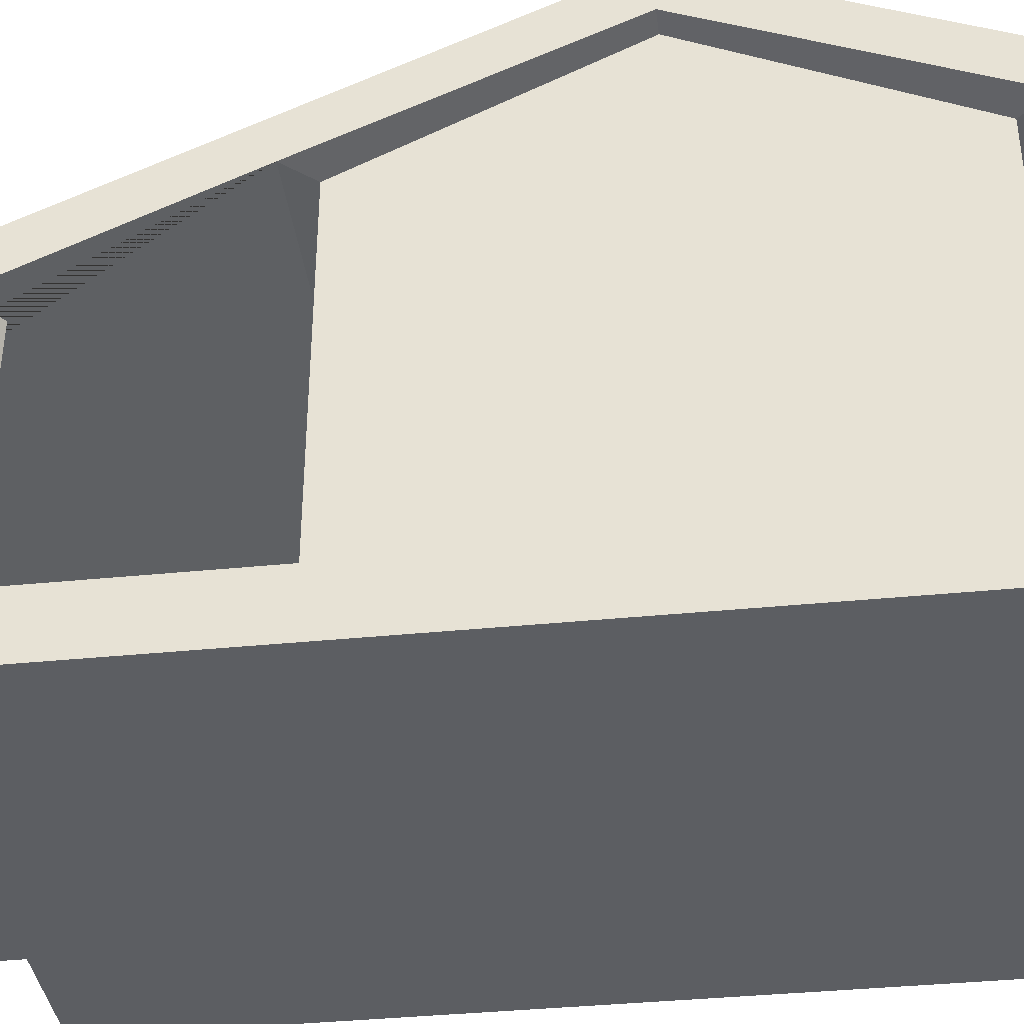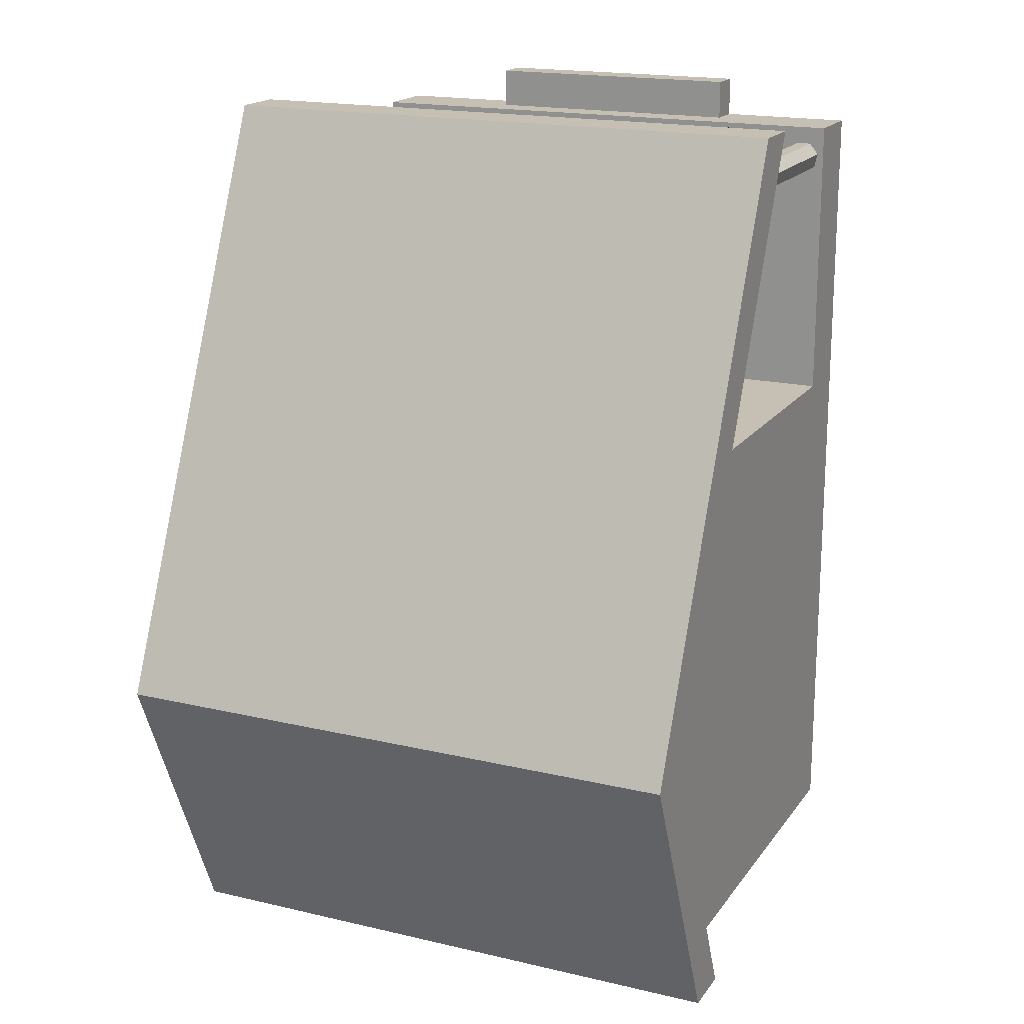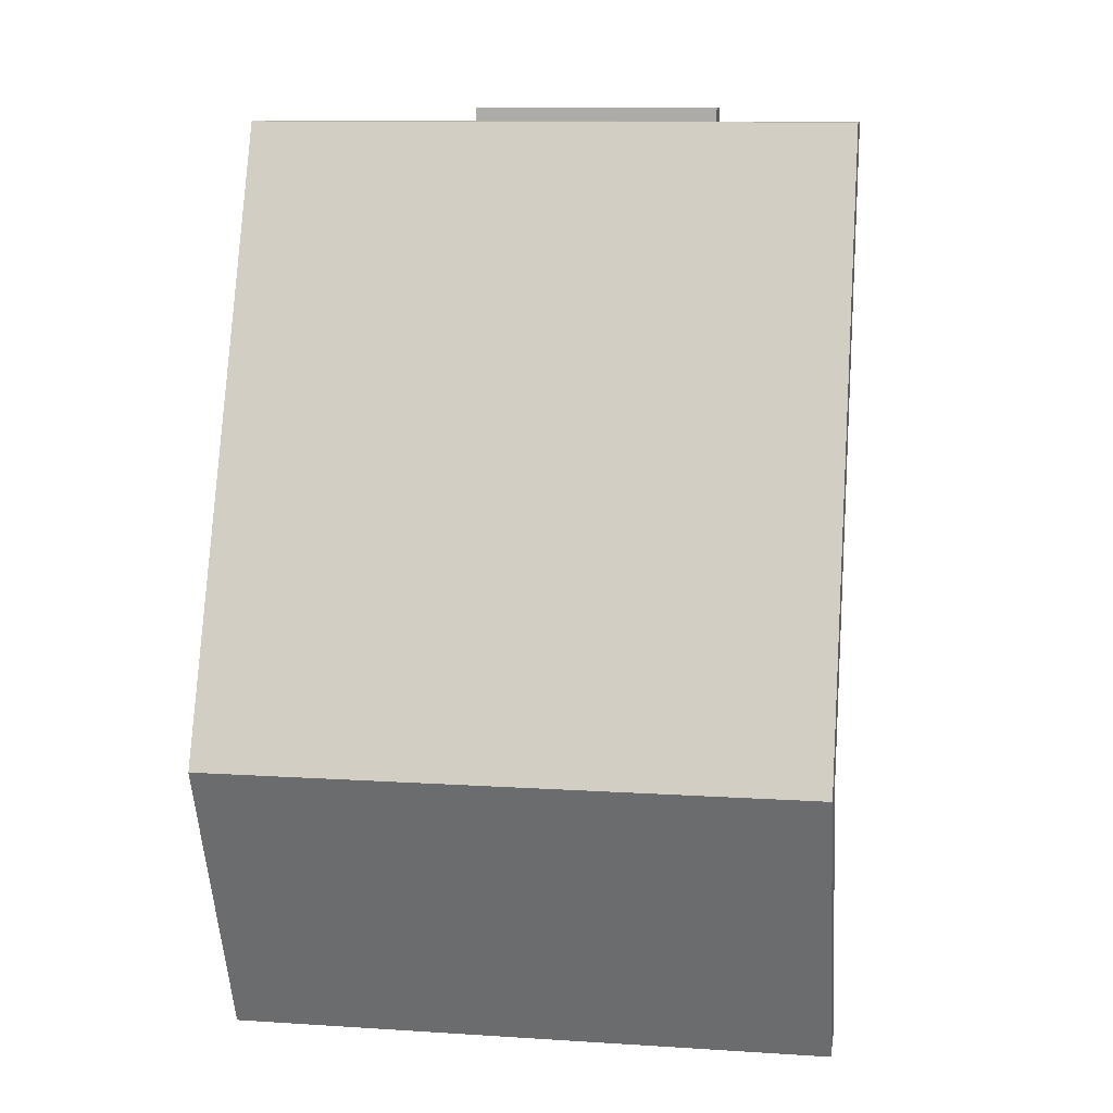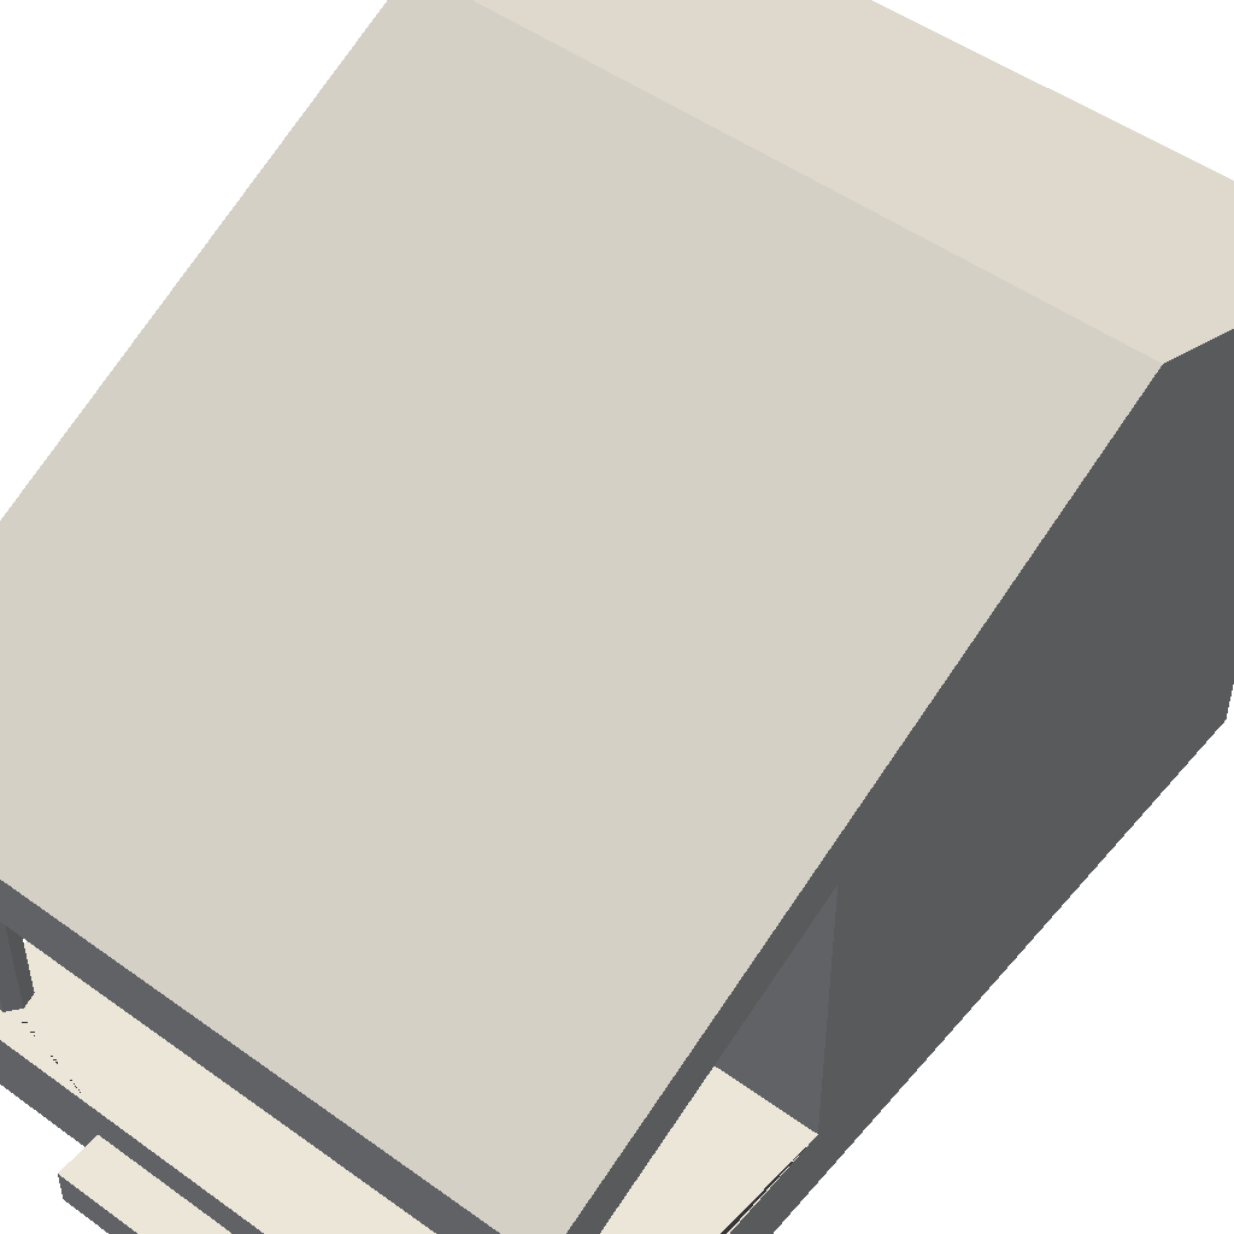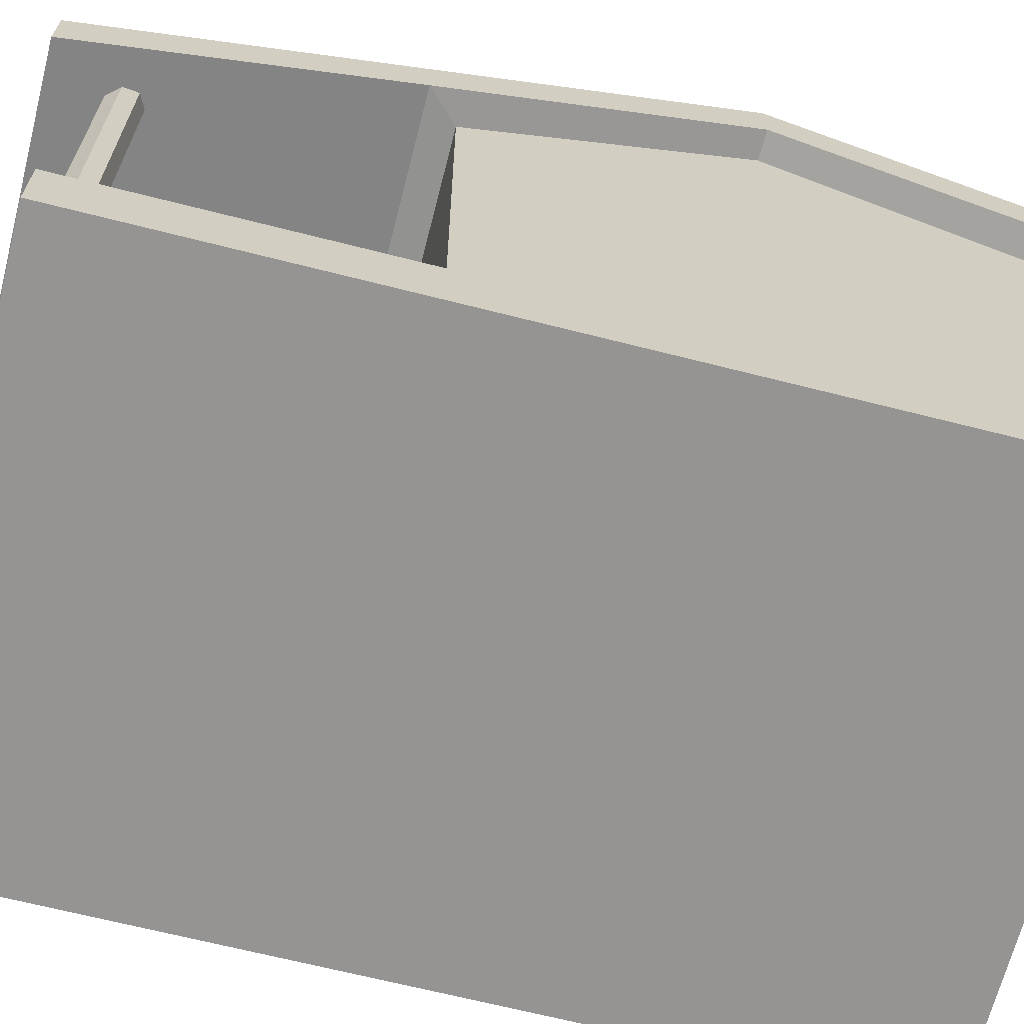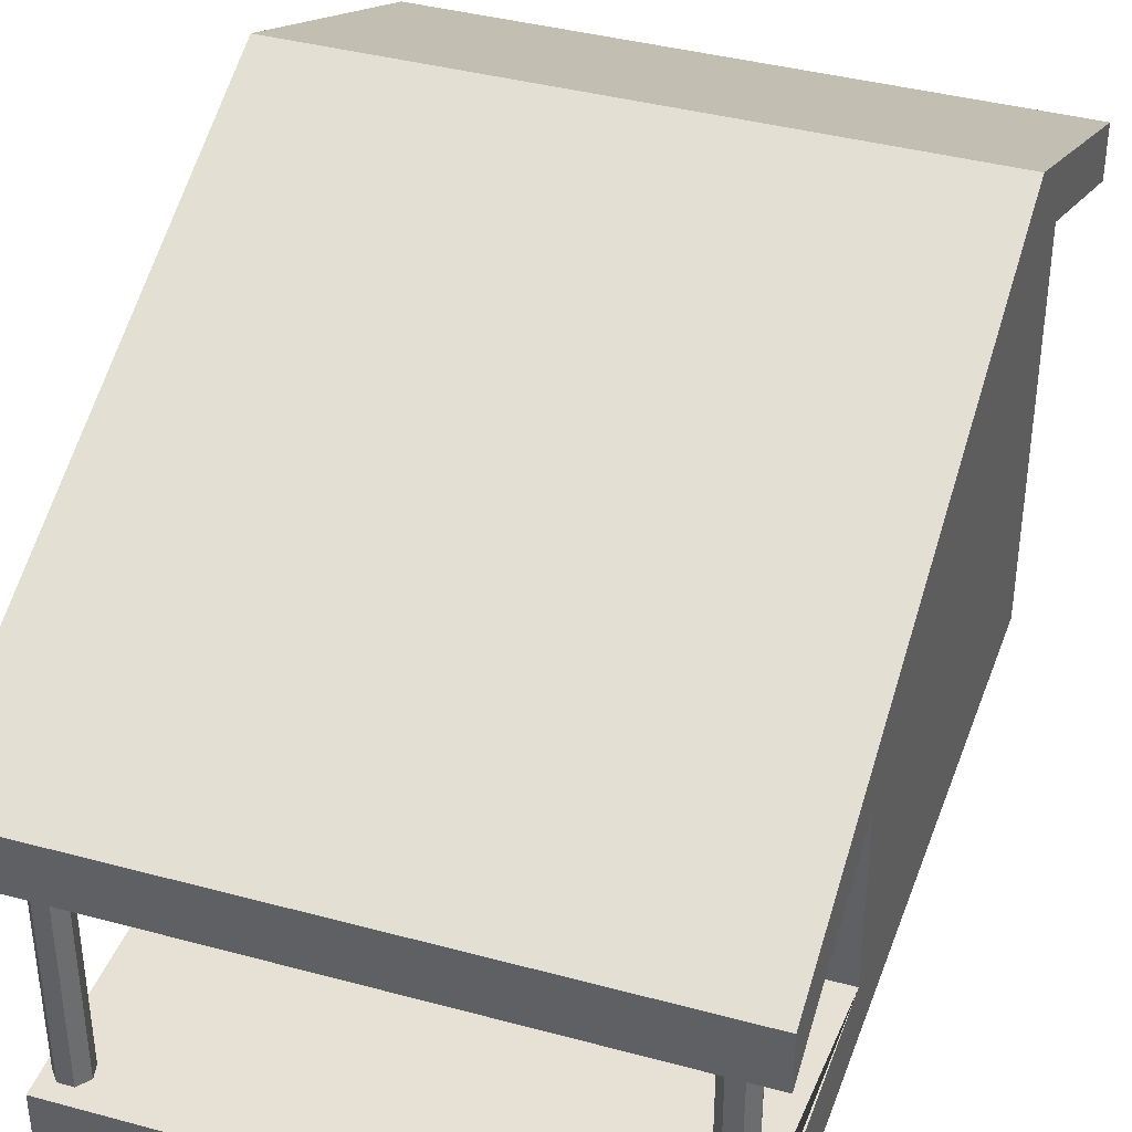
<metadata>
{"format":"obj","ext":"obj","renderer":"f3d","projection":"perspective","resolution":1024,"background":"white","views":[{"elev":-38.1,"azim":97.3,"up":"+Y"},{"elev":18.1,"azim":-155.5,"up":"+Z"},{"elev":11.3,"azim":-171.1,"up":"+Z"},{"elev":49.4,"azim":38.6,"up":"+Y"},{"elev":-67.1,"azim":75.7,"up":"+Y"},{"elev":39.0,"azim":18.8,"up":"+Y"}]}
</metadata>
<code>
o Cylinder.001
v -0.9159 0.157 0.7232
v -0.9159 1.169 0.7232
v -0.8674 1.159 0.7466
v -0.8674 0.157 0.7466
v -0.9644 0.157 0.7466
v -0.9644 1.159 0.7466
v -0.8555 1.135 0.7991
v -0.8555 0.157 0.7991
v -0.9764 0.157 0.7991
v -0.9764 1.135 0.7991
v -0.889 1.116 0.8411
v -0.889 0.157 0.8411
v -0.9428 0.157 0.8411
v -0.9428 1.116 0.8411
v 0.9268 0.157 0.7232
v 0.9268 1.169 0.7232
v 0.9753 1.159 0.7466
v 0.9753 0.157 0.7466
v 0.8663 0.157 0.7991
v 0.8783 0.157 0.7466
v 0.9872 0.157 0.7991
v 1 0.157 -0.1881
v 0.3 0.157 -0.1881
v 0.5 0.157 0.9074
v 0.8783 1.159 0.7466
v 0.8663 1.135 0.7991
v 0.5544 1.037 1.016
v 0.5544 1.532 -0.07917
v 1.109 1.532 -0.07917
v 0.9872 1.135 0.7991
v 0.9537 0.157 0.8411
v 0.8999 0.157 0.8411
v 1 0.157 0.9074
v 1 1.141 -0.1881
v 0.3 1.141 -0.1881
v 0 0.157 -0.1881
v 0 0.157 0.9074
v 0.8999 1.116 0.8411
v 0 1.532 -0.07917
v 0 1.037 1.016
v 0.3 1.542 -0.1881
v 1 1.542 -0.1881
v 1.109 1.037 1.016
v 0.9537 1.116 0.8411
v 0.5 0.02954 0.9074
v 1 0.02954 0.9074
v 1 0.02954 -0.1881
v 1 1.515 -1.188
v 1 0.157 -1.188
v 0.3 1.141 -0.2415
v 0.3 0.157 -0.2415
v 0 0.157 -0.2415
v -0.3 0.157 -0.1881
v -0.5 0.157 0.9074
v 0 0.02954 0.9074
v -0.5544 1.532 -0.07917
v -0.5544 1.037 1.016
v 0 1.542 -0.1881
v 0.5544 1.238 1.016
v 0 1.238 1.016
v 1 2.028 -1.188
v 1.109 1.238 1.016
v 0.5 -0.09791 0.9074
v 1 -0.09791 0.9074
v 1 -0.09791 -0.1881
v 1 0.02954 -1.188
v 1 1.141 -2.188
v 1 0.157 -2.188
v 0 1.141 -0.1881
v 0 1.141 -0.2415
v -0.3 0.157 -0.2415
v -1 0.157 0.9074
v -1 0.157 -0.1881
v -0.5 0.02954 0.9074
v 0 0.02954 1.057
v 0.5 0.02954 1.057
v -1.109 1.037 1.016
v -1.109 1.532 -0.07917
v -0.3 1.542 -0.1881
v -0.5544 1.238 1.016
v 0.5544 2.22 -1.188
v 0 2.22 -1.188
v 1.109 2.019 -1.188
v 1.109 2.22 -1.188
v 0.5 -0.09791 1.057
v 0.5 -0.09791 -0.1881
v 1 -0.09791 -1.188
v 1 0.02954 -2.188
v 0.5 1.141 -2.188
v 0.5 0.157 -2.188
v 1 1.542 -2.188
v -0.3 1.141 -0.1881
v -0.3 1.141 -0.2415
v -1 1.141 -0.1881
v -1 0.02954 -0.1881
v -1 0.02954 0.9074
v -0.5 0.02954 1.057
v 0 -0.09791 1.057
v -1.109 1.238 1.016
v -1 1.542 -0.1881
v -0.5544 2.22 -1.188
v 0.5544 1.733 -2.297
v 0 1.733 -2.297
v 1.109 1.532 -2.297
v 1.109 1.733 -2.297
v 0 -0.09791 0.9074
v 0 -0.09791 -0.1881
v 0.5 -0.09791 -1.188
v 1 -0.09791 -2.188
v 0.5 0.02954 -2.188
v 0 1.141 -2.188
v 0 0.157 -2.188
v 0.5 1.542 -2.188
v -1 1.515 -1.188
v -1 0.157 -1.188
v -1 0.02954 -1.188
v -1 -0.09791 -0.1881
v -1 -0.09791 0.9074
v -0.5 -0.09791 0.9074
v -0.5 -0.09791 1.057
v -1.109 2.019 -1.188
v -1.109 2.22 -1.188
v -0.5544 1.733 -2.297
v 0.5544 1.532 -2.297
v 0 1.532 -2.297
v -0.5 -0.09791 -0.1881
v 0 -0.09791 -1.188
v 0.5 -0.09791 -2.188
v 0 0.02954 -2.188
v -0.5 1.141 -2.188
v -0.5 0.157 -2.188
v 0 1.542 -2.188
v -1 2.028 -1.188
v -1 1.141 -2.188
v -1 0.157 -2.188
v -1 0.02954 -2.188
v -1 -0.09791 -1.188
v -1.109 1.532 -2.297
v -1.109 1.733 -2.297
v -0.5544 1.532 -2.297
v -0.5 -0.09791 -1.188
v 0 -0.09791 -2.188
v -0.5 0.02954 -2.188
v -0.5 1.542 -2.188
v -1 1.542 -2.188
v -1 -0.09791 -2.188
v -0.5 -0.09791 -2.188
f 1 2 3 4
f 5 6 2 1
f 4 3 7 8
f 9 10 6 5
f 8 7 11 12
f 13 14 10 9
f 12 11 14 13
f 15 16 17 18
f 19 20 15 18 21 22 23 24
f 20 25 16 15
f 26 27 28 29 30 17 16 25
f 18 17 30 21
f 31 32 19 24 33 22 21
f 19 26 25 20
f 34 35 23 22
f 23 36 37 24
f 26 38 44 30 29 43 27
f 39 28 27 40
f 29 28 41 42
f 21 30 44 31
f 31 44 38 32
f 32 38 26 19
f 33 24 45 46
f 47 22 33 46
f 48 34 22 49
f 42 41 35 34
f 23 35 50 51
f 36 23 51 52
f 36 53 54 37
f 24 37 55 45
f 56 39 40 57
f 28 39 58 41
f 40 27 59 60
f 42 61 83 29
f 29 62 43
f 46 45 63 64
f 65 47 46 64
f 49 22 47 66
f 67 48 49 68
f 61 42 34 48
f 41 58 69 35
f 35 69 70 50
f 50 70 52 51
f 53 36 52 71
f 12 13 9 72 54 4 8
f 9 5 1 4 54 53 73 72
f 37 54 74 55
f 45 55 75 76
f 27 43 62 59
f 10 77 78 56 7 3 2 6
f 11 7 56 57 77 10 14
f 39 56 79 58
f 57 40 60 80
f 59 81 82 60
f 29 83 84 62
f 63 45 76 85
f 86 65 64 63
f 66 47 65 87
f 68 49 66 88
f 89 67 68 90
f 91 61 48 67
f 58 79 92 69
f 69 92 93 70
f 70 93 71 52
f 92 53 71 93
f 92 94 73 53
f 73 95 96 72
f 54 72 96 74
f 55 74 97 75
f 76 75 98 85
f 62 84 81 59
f 99 78 77
f 56 78 100 79
f 77 57 80 99
f 60 82 101 80
f 81 102 103 82
f 61 91 104 83
f 83 104 105 84
f 106 63 85 98
f 107 86 63 106
f 86 108 87 65
f 88 66 87 109
f 90 68 88 110
f 111 89 90 112
f 113 91 67 89
f 79 100 94 92
f 94 114 115 73
f 73 115 116 95
f 95 117 118 96
f 74 96 118 119
f 74 119 120 97
f 75 97 120 98
f 84 105 102 81
f 121 78 99 122
f 80 101 122 99
f 82 103 123 101
f 124 125 103 102
f 104 124 102 105
f 119 106 98 120
f 126 107 106 119
f 107 127 108 86
f 108 128 109 87
f 110 88 109 128
f 112 90 110 129
f 130 111 112 131
f 132 113 89 111
f 124 104 91 113
f 100 133 114 94
f 114 134 135 115
f 115 135 136 116
f 95 116 137 117
f 117 126 119 118
f 138 121 122 139
f 133 100 78 121
f 101 123 139 122
f 125 140 123 103
f 125 124 113 132
f 126 141 127 107
f 127 142 128 108
f 129 110 128 142
f 131 112 129 143
f 134 130 131 135
f 144 132 111 130
f 133 145 134 114
f 135 131 143 136
f 116 136 146 137
f 117 137 141 126
f 140 138 139 123
f 121 138 145 133
f 140 125 132 144
f 141 147 142 127
f 143 129 142 147
f 145 144 130 134
f 136 143 147 146
f 137 146 147 141
f 138 140 144 145

</code>
